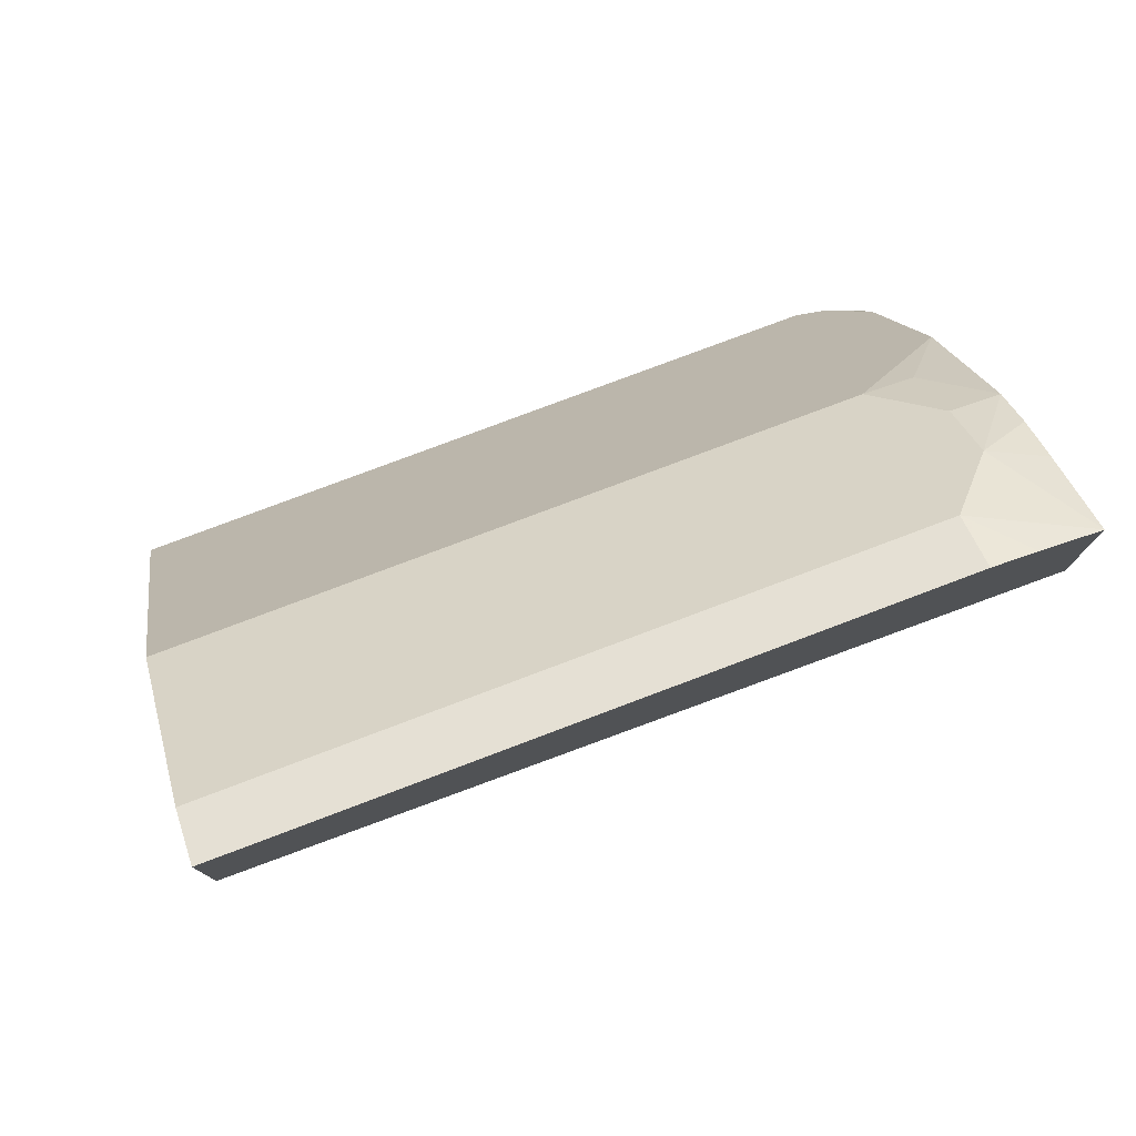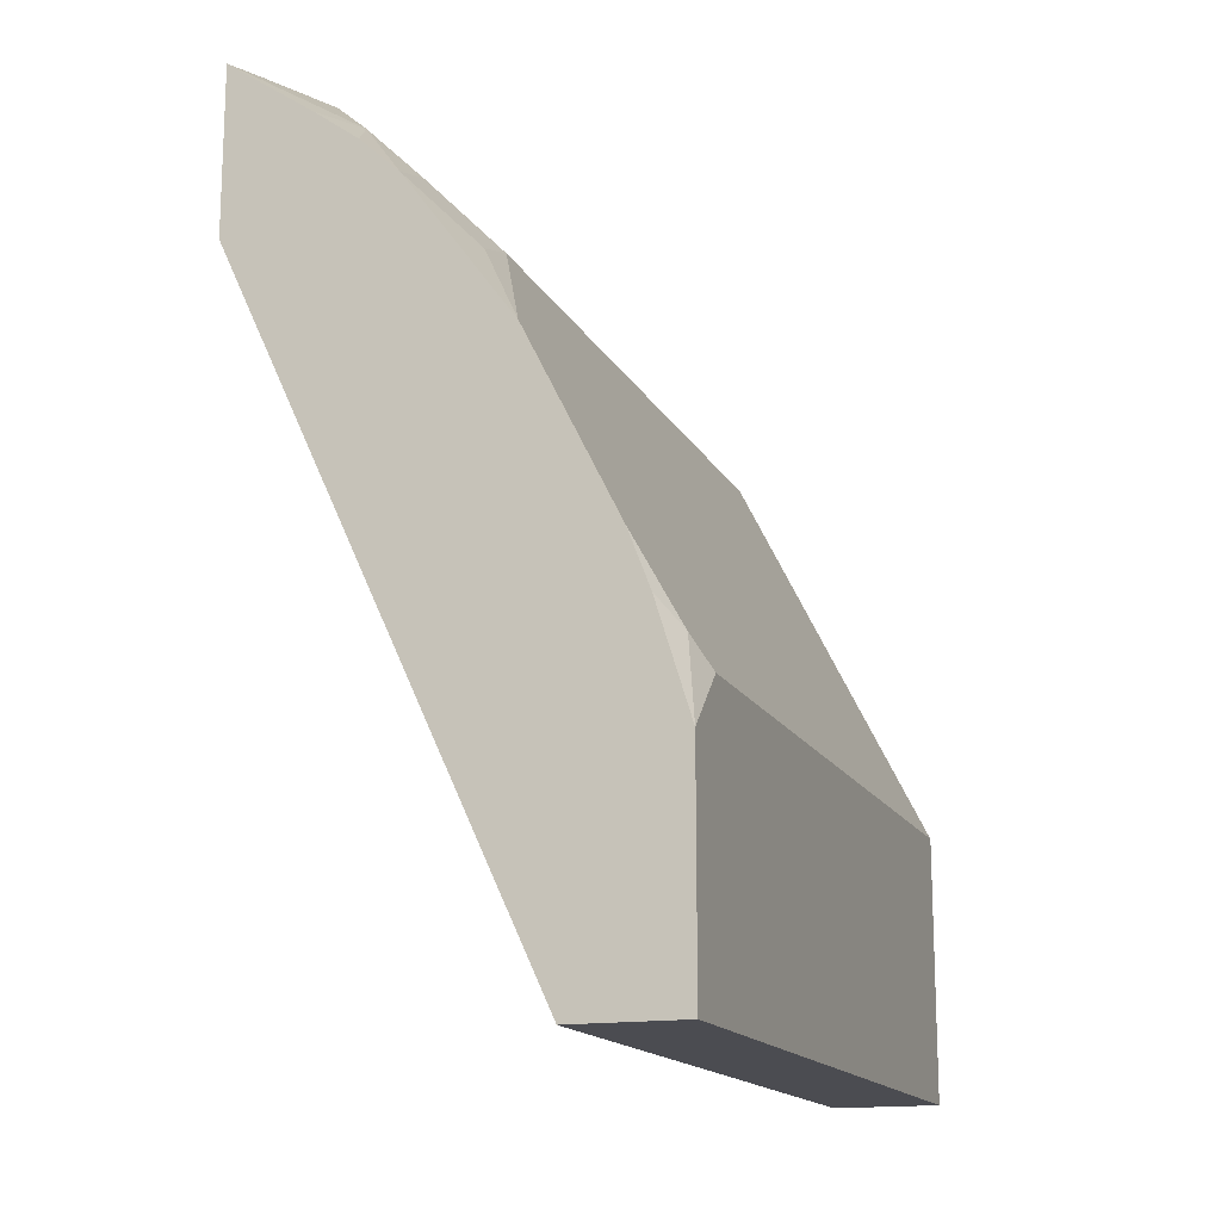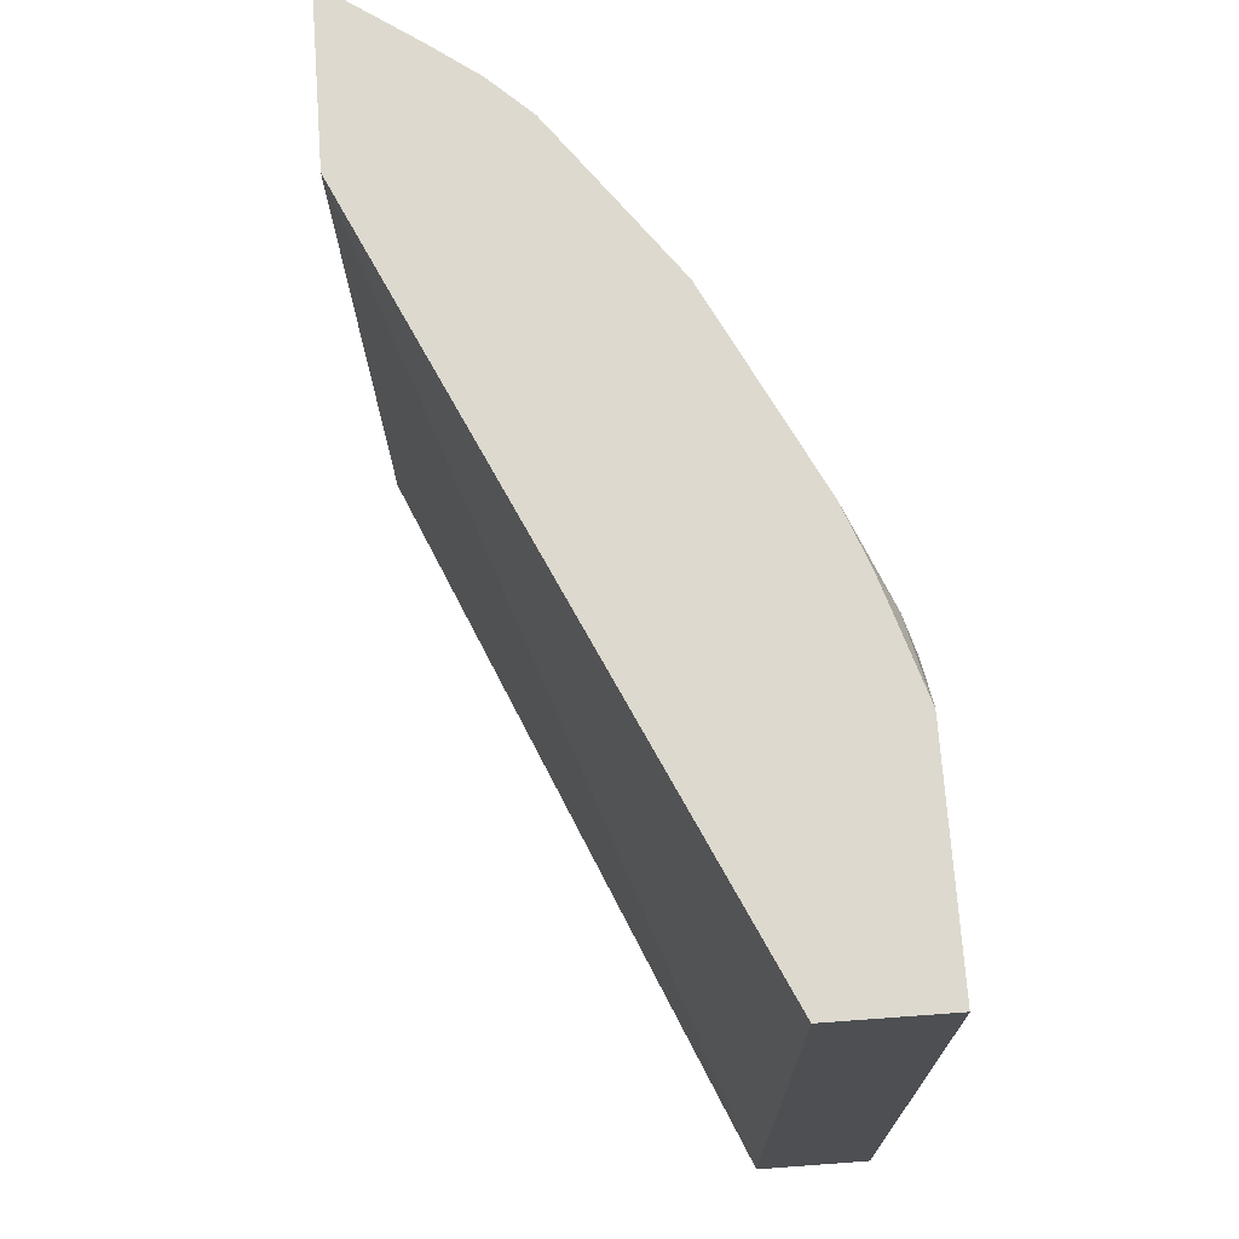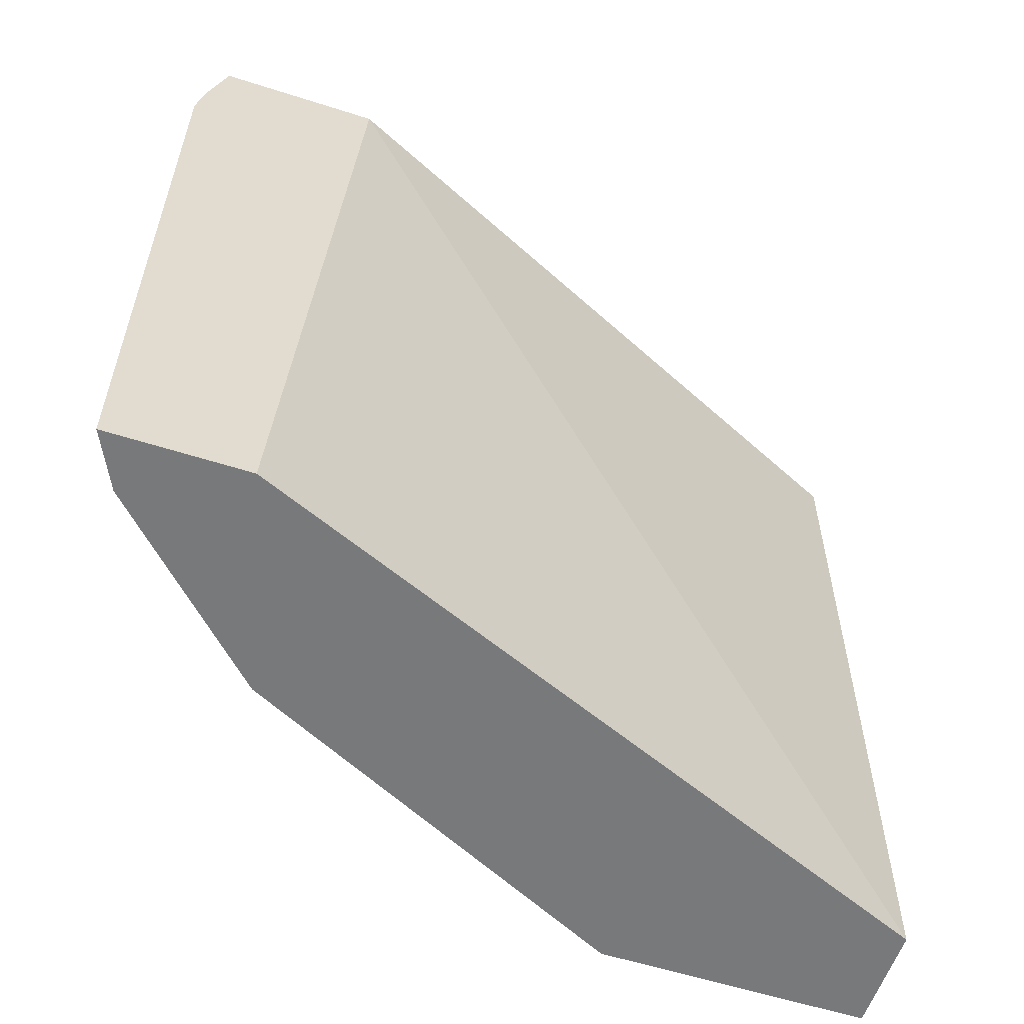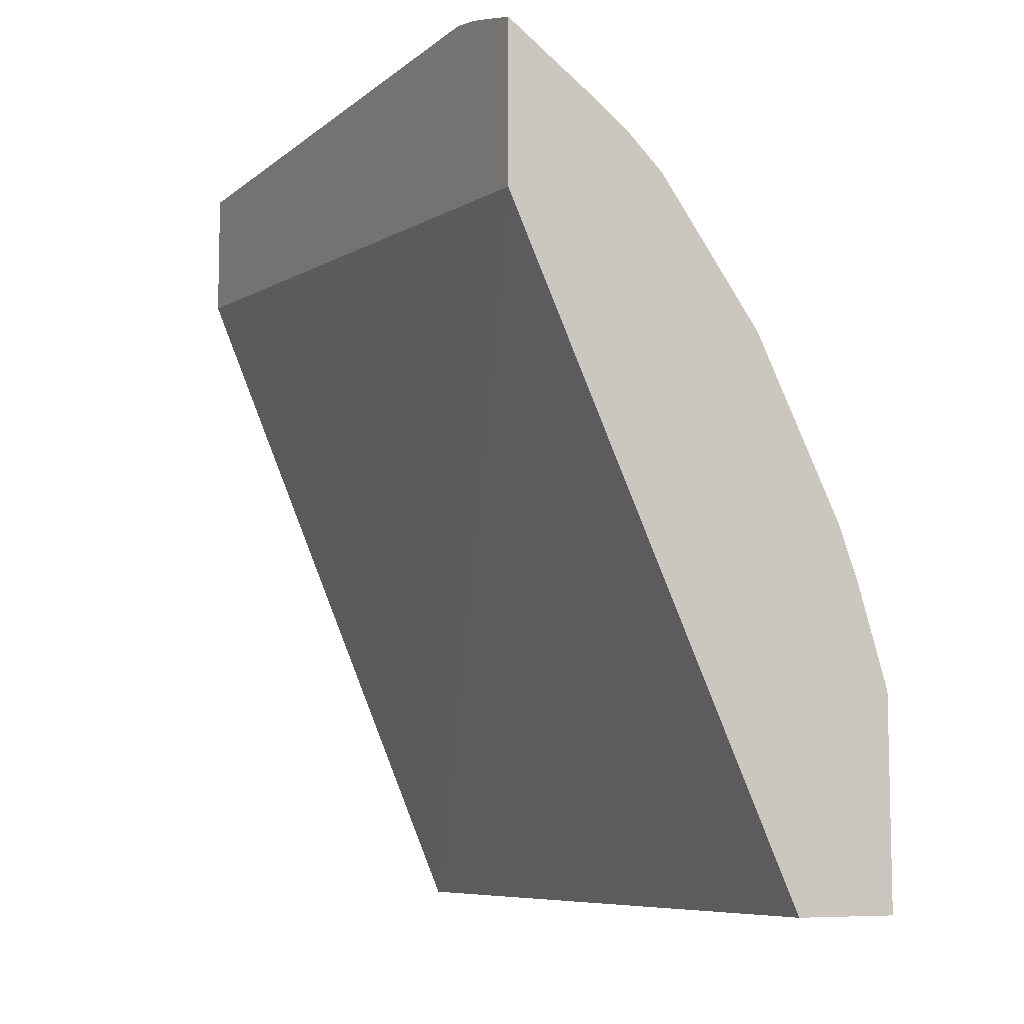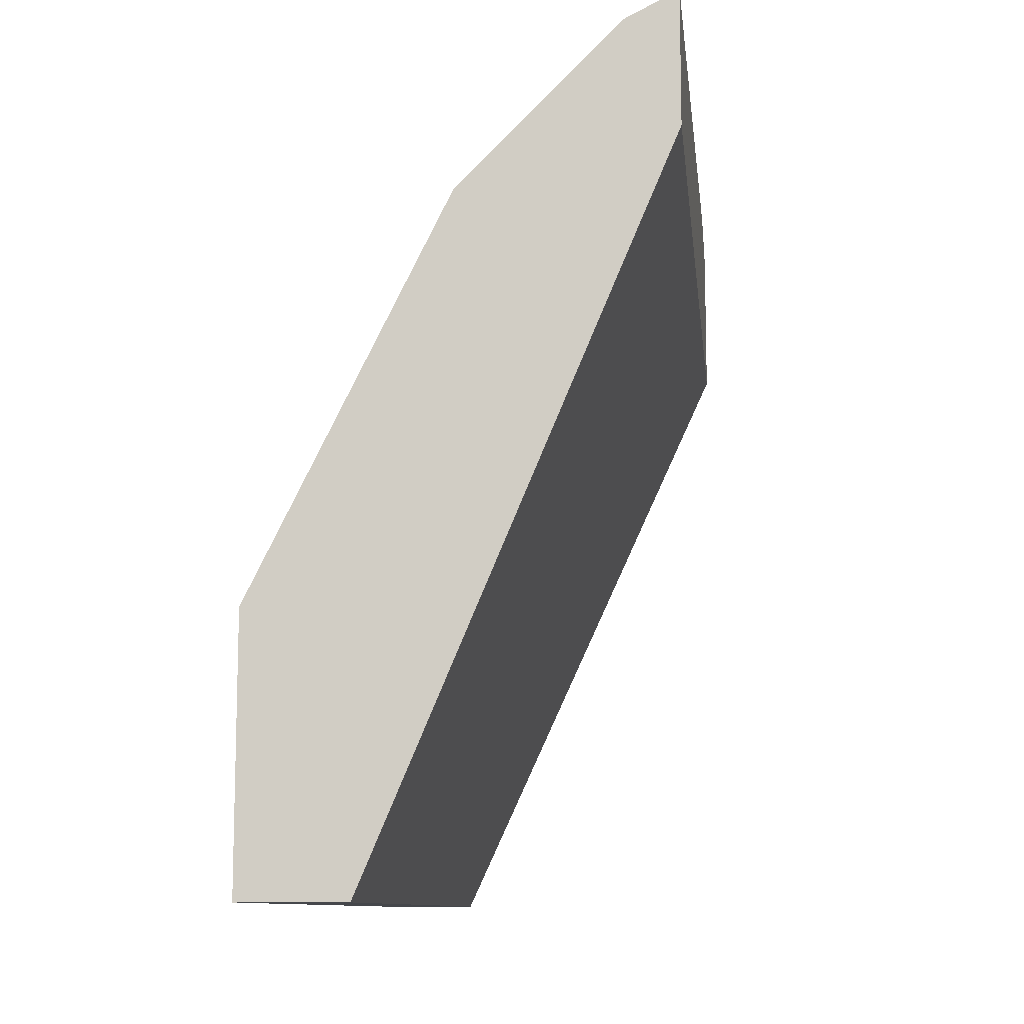
<metadata>
{"format":"obj","ext":"obj","renderer":"f3d","projection":"perspective","resolution":1024,"background":"white","views":[{"elev":77.9,"azim":69.3,"up":"+Z"},{"elev":-15.5,"azim":-160.5,"up":"+Z"},{"elev":71.8,"azim":175.8,"up":"+Y"},{"elev":-57.7,"azim":71.6,"up":"+Y"},{"elev":-8.0,"azim":152.9,"up":"+Z"},{"elev":-10.6,"azim":6.7,"up":"+Z"}]}
</metadata>
<code>
v -0.3763 -0.2121 0.0005612
v -0.3763 0.07899 0.0005612
v -0.3367 -0.2121 0.0005612
v -0.3763 -0.2121 0.09904
v -0.3367 0.07899 0.0005612
v -0.3763 0.07899 0.07925
v -0.2246 0.07899 0.2443
v -0.2246 -0.2121 0.264
v -0.3499 -0.2121 0.1519
v -0.3566 0.07899 0.1385
v -0.3714 0.0693 0.109
v -0.3763 0.05942 0.09904
v -0.3641 0.07899 0.1186
v -0.2246 0.07899 0.3037
v -0.2246 -0.2121 0.3136
v -0.3103 -0.2121 0.2311
v -0.3103 0.03959 0.2311
v -0.3235 0.07899 0.2047
v -0.2246 0.07899 0.3037
v -0.2246 0.05606 0.3103
v -0.2246 0.03959 0.3136
v -0.2404 -0.2121 0.3057
v -0.3084 -0.2121 0.235
v -0.3037 0.03959 0.2443
v -0.3045 0.05942 0.2377
v -0.2847 0.07899 0.2576
v -0.2551 0.07899 0.2823
v -0.2641 0.05942 0.2839
v -0.2443 0.03959 0.3037
v -0.2246 0.05167 0.3113
v -0.2443 -0.2121 0.3037
v -0.3037 -0.2121 0.2443
v -0.2839 0.05942 0.2641
v -0.2709 0.07899 0.2706
v -0.2641 -0.2121 0.2839
f 18 25 26
f 18 24 25
f 17 24 18
f 16 23 17
f 15 21 22
f 9 16 10
f 10 17 18
f 10 16 17
f 10 13 11
f 7 15 8
f 7 21 15
f 19 27 28
f 14 19 20
f 19 28 29
f 24 26 25
f 20 29 30
f 28 31 29
f 28 35 31
f 27 34 28
f 26 28 34
f 26 33 28
f 7 30 21
f 19 29 20
f 24 33 26
f 24 35 28
f 24 32 35
f 23 32 24
f 22 29 31
f 21 29 22
f 21 30 29
f 24 28 33
f 7 20 30
f 17 23 24
f 6 11 13
f 7 14 20
f 1 2 5
f 1 5 3
f 1 3 8
f 1 8 15
f 1 22 31
f 1 31 35
f 1 35 32
f 1 32 23
f 1 23 16
f 1 16 9
f 1 9 4
f 1 4 12
f 1 12 6
f 1 6 2
f 1 15 22
f 2 13 10
f 6 12 11
f 2 6 13
f 4 11 12
f 4 10 11
f 3 7 8
f 3 5 7
f 2 7 5
f 4 9 10
f 2 19 14
f 2 27 19
f 2 10 18
f 2 34 27
f 2 26 34
f 2 14 7
f 2 18 26

</code>
